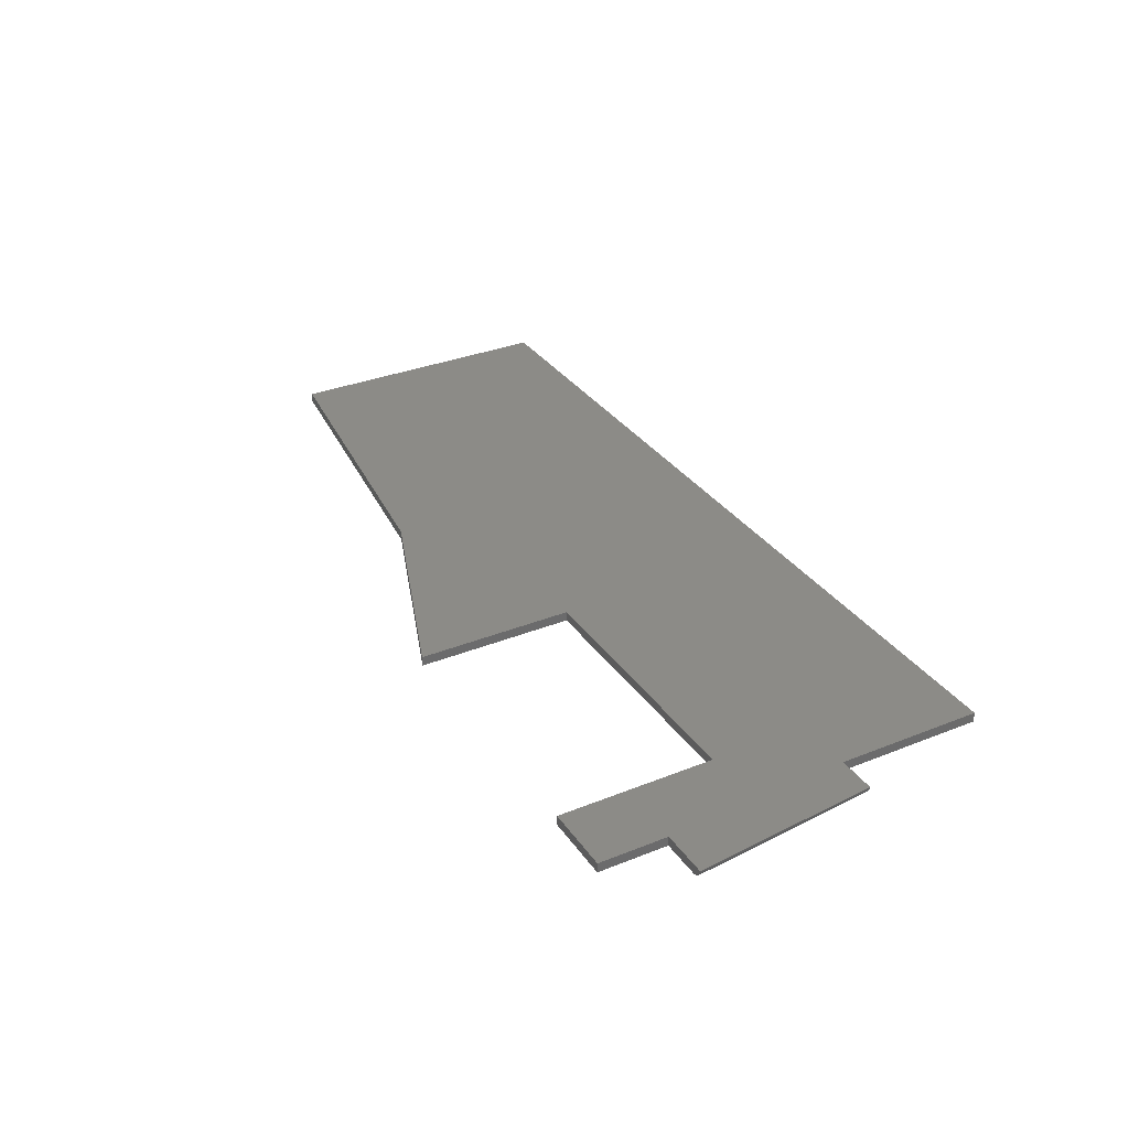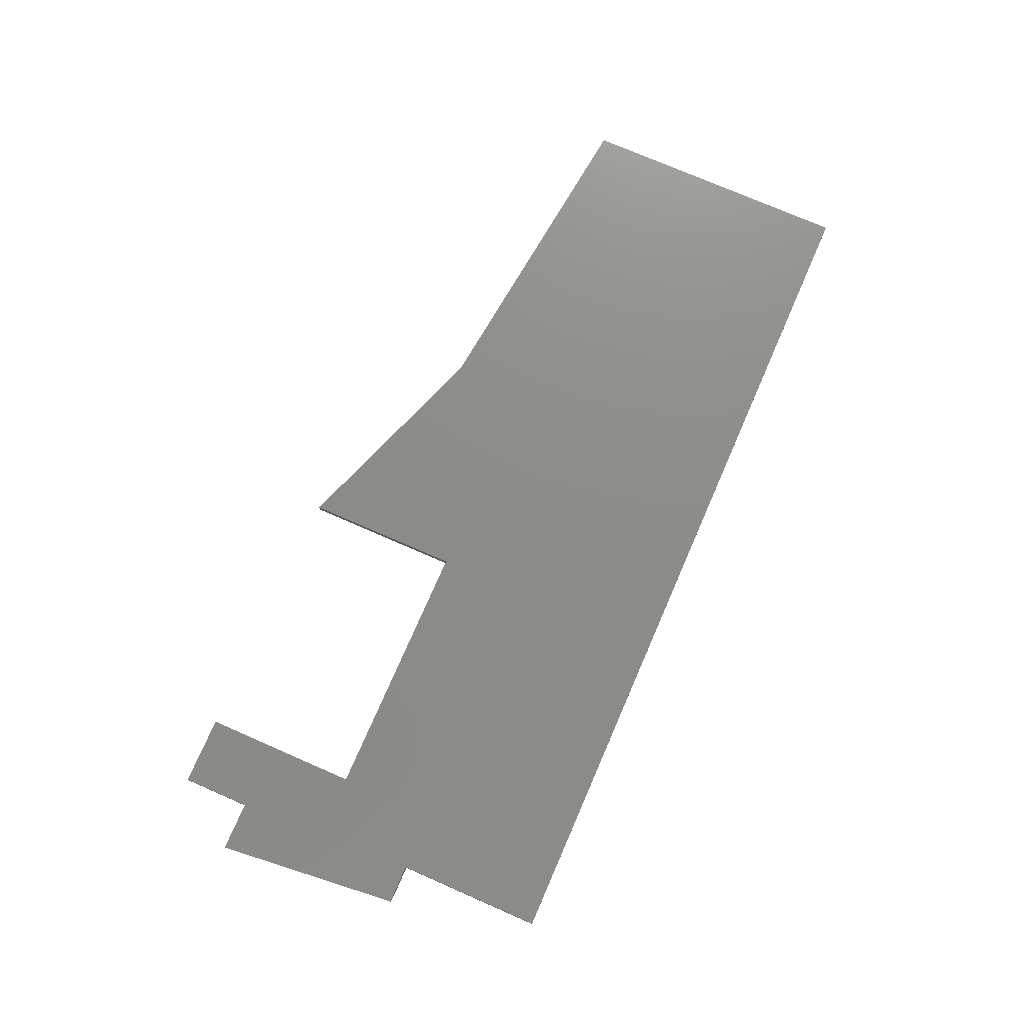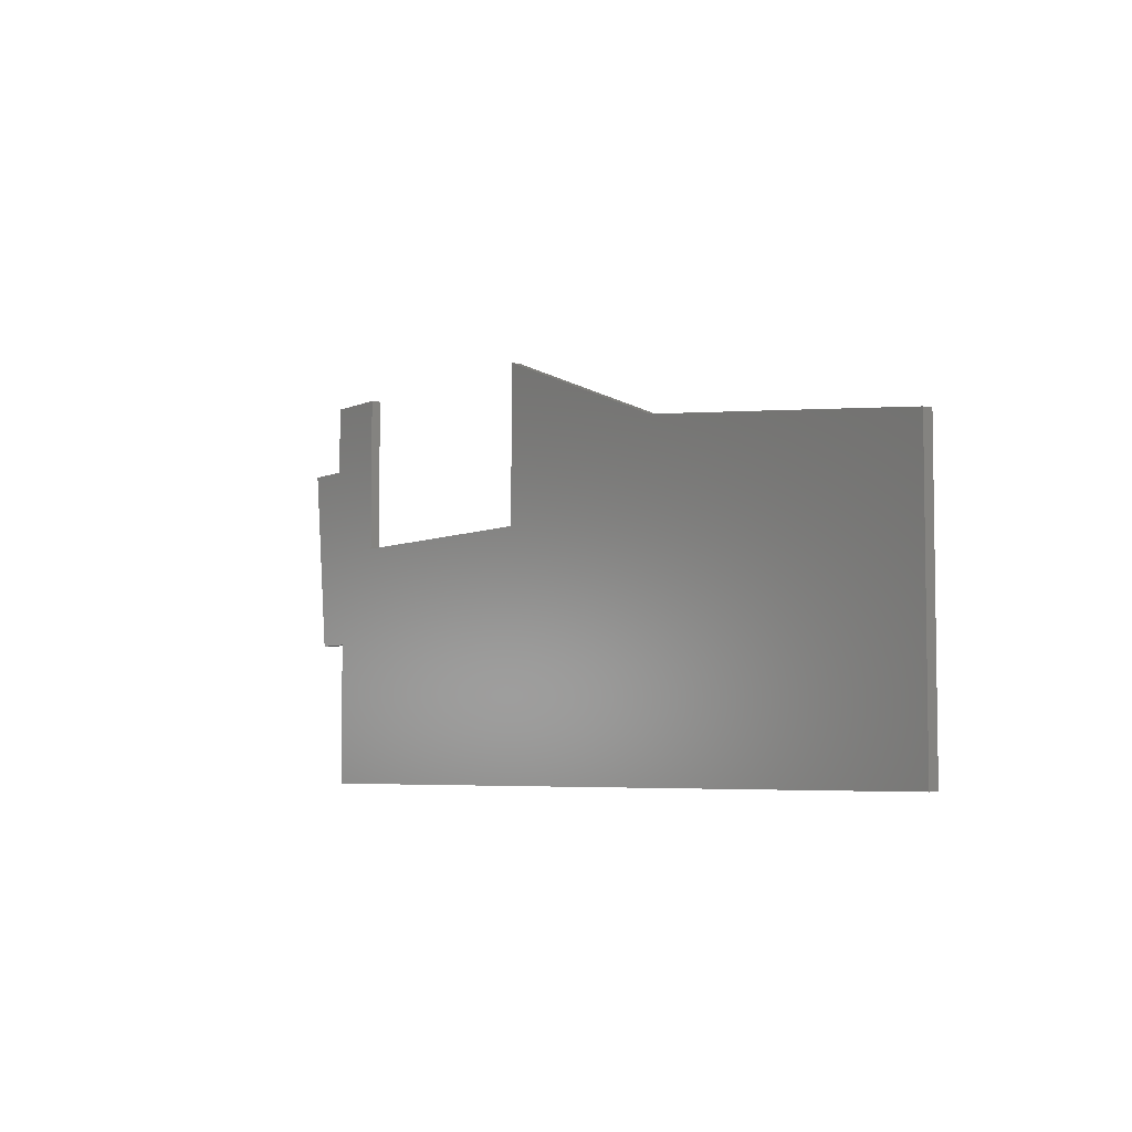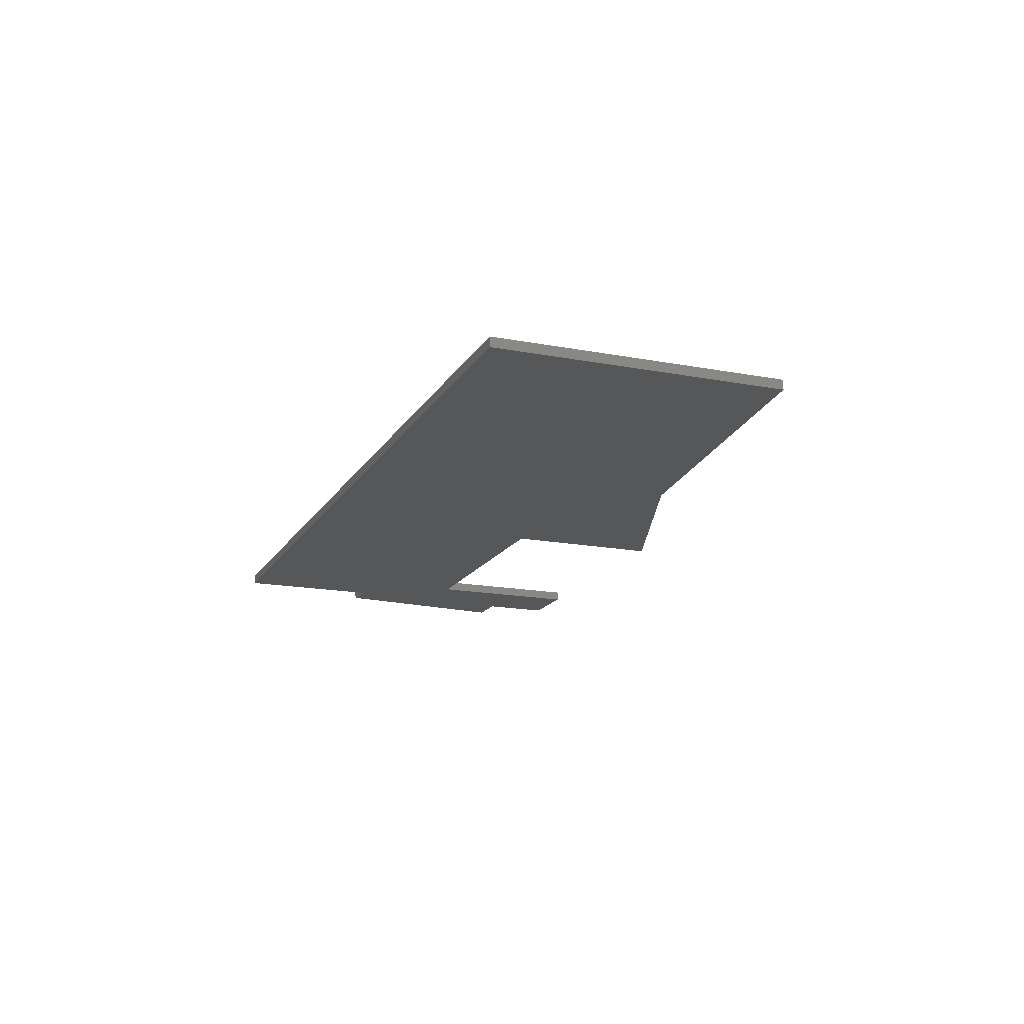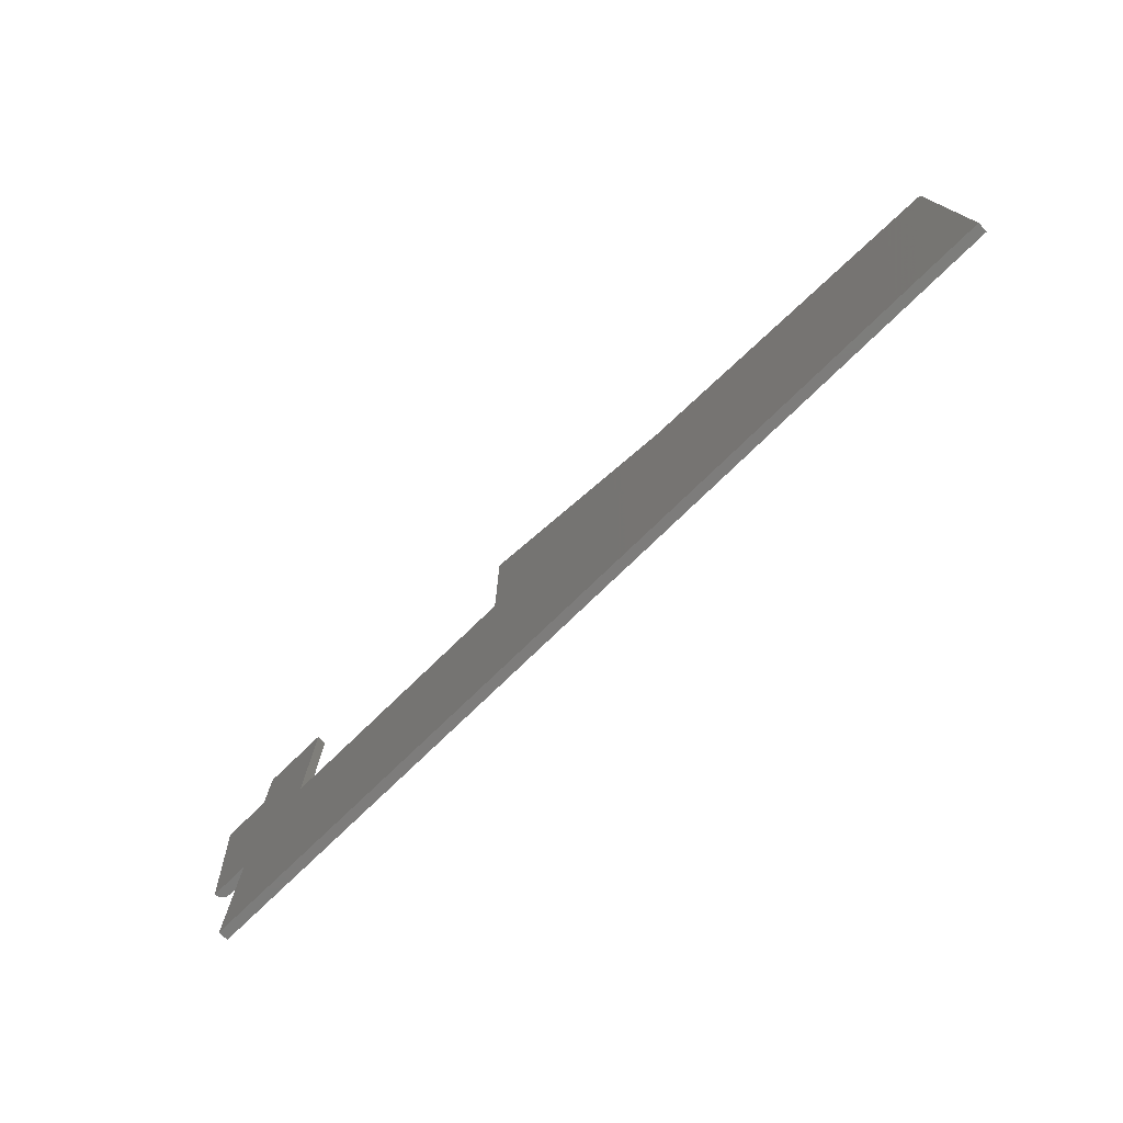
<metadata>
{"format":"stl","ext":"stl","renderer":"f3d","projection":"perspective","resolution":1024,"background":"white","views":[{"elev":32.7,"azim":60.9,"up":"+Y"},{"elev":74.8,"azim":113.6,"up":"+Y"},{"elev":-5.3,"azim":-125.2,"up":"+Z"},{"elev":-16.6,"azim":-111.2,"up":"+Y"},{"elev":-75.9,"azim":-135.9,"up":"+Z"}]}
</metadata>
<code>
# stl→obj: 36 verts, 68 faces
v 0.4421 -0.007812 0.1974
v 0.4421 -0.007812 0.3237
v 0.2684 -0.007812 0.2605
v 1.402e-17 -0.007812 0.2289
v 0.7026 -0.007812 0.1184
v 0.6553 -0.007812 0.1974
v 0.7264 -0.007812 0.1184
v 0.7421 -0.007812 0.2684
v 0.7105 -0.007812 0.2684
v 0.7105 -0.007812 0.3237
v 0.6553 -0.007812 0.3237
v 0 -0.007812 0
v 0.7026 -0.007812 -4.302e-17
v 0.7437 -0.007653 0.2684
v 0.746 -0.006787 0.2684
v 0.7105 0 0.2684
v 0.7478 -0.005403 0.2684
v 0.7494 -0.0031 0.2684
v 0.7498 -0.001558 0.2684
v 0.75 0 0.2684
v 0.7313 -0.006095 0.1184
v 0.7291 -0.007311 0.1184
v 0.7026 0 0.1184
v 0.7342 0 0.1184
v 0.7341 -0.001558 0.1184
v 0.7336 -0.0031 0.1184
v 0.7327 -0.004619 0.1184
v 1.402e-17 0 0.2289
v 0.2684 0 0.2605
v 0.4421 0 0.1974
v 0.4421 0 0.3237
v 0.7026 0 -4.302e-17
v 0 0 0
v 0.6553 0 0.1974
v 0.6553 0 0.3237
v 0.7105 0 0.3237
f 1 2 3
f 1 3 4
f 1 4 5
f 6 1 5
f 6 5 7
f 6 7 8
f 6 8 9
f 6 9 10
f 6 10 11
f 12 13 4
f 4 13 5
f 8 14 15
f 16 9 8
f 16 8 15
f 16 15 17
f 16 17 18
f 16 18 19
f 16 19 20
f 7 21 22
f 7 5 21
f 23 24 25
f 23 25 26
f 23 26 27
f 23 27 21
f 23 21 5
f 28 29 30
f 29 31 30
f 23 32 33
f 23 33 28
f 23 28 30
f 23 30 34
f 23 34 24
f 34 35 36
f 34 36 16
f 34 16 20
f 34 20 24
f 8 22 14
f 8 7 22
f 17 15 21
f 22 21 15
f 15 14 22
f 24 20 25
f 25 20 19
f 25 19 26
f 26 19 18
f 26 18 27
f 27 18 17
f 27 17 21
f 4 28 12
f 12 28 33
f 3 29 4
f 4 29 28
f 2 31 3
f 3 31 29
f 1 30 2
f 2 30 31
f 6 34 1
f 1 34 30
f 11 35 6
f 6 35 34
f 10 36 11
f 11 36 35
f 9 16 10
f 10 16 36
f 13 32 5
f 5 32 23
f 12 33 13
f 13 33 32

</code>
